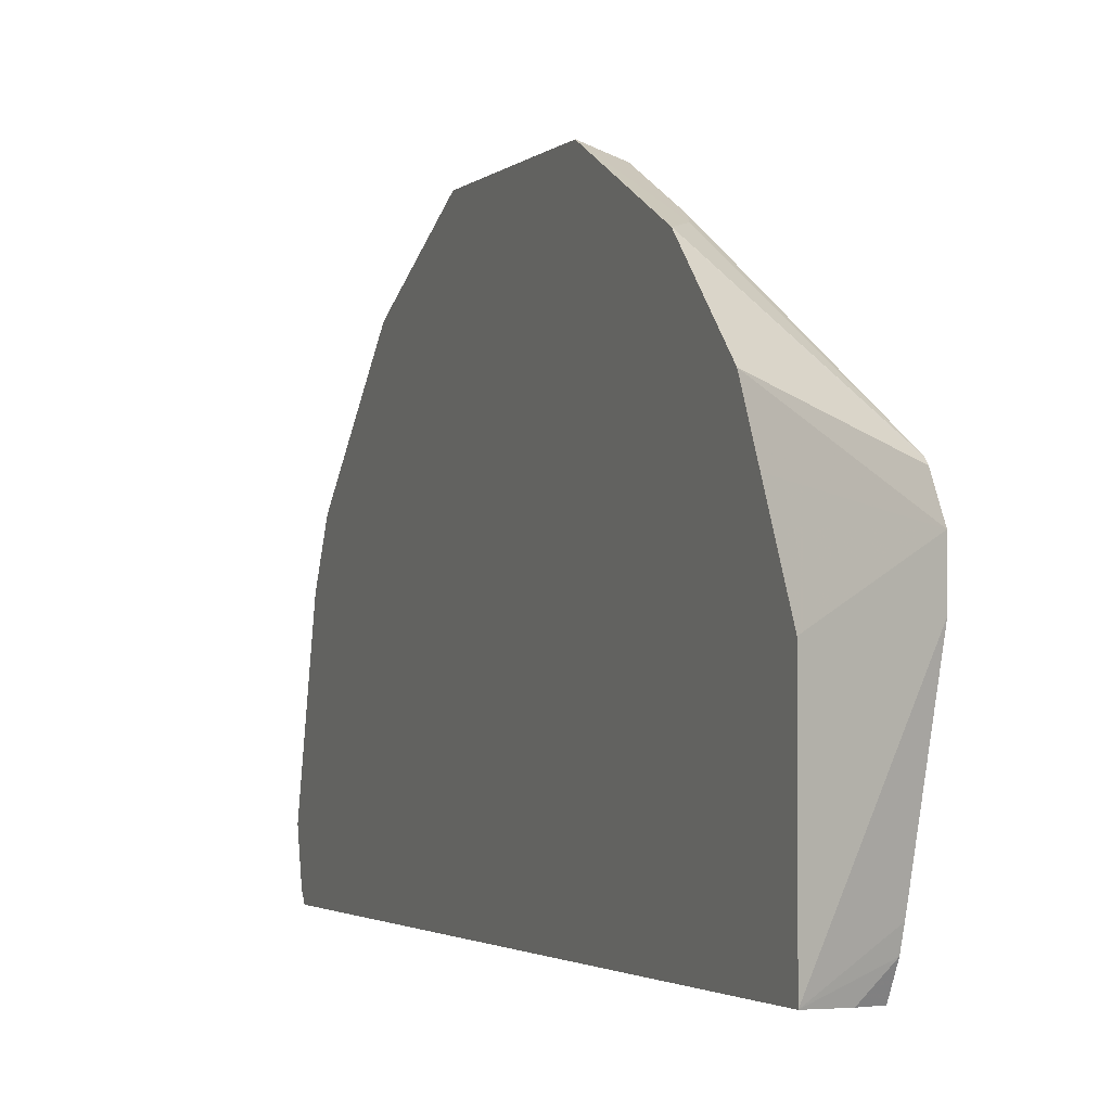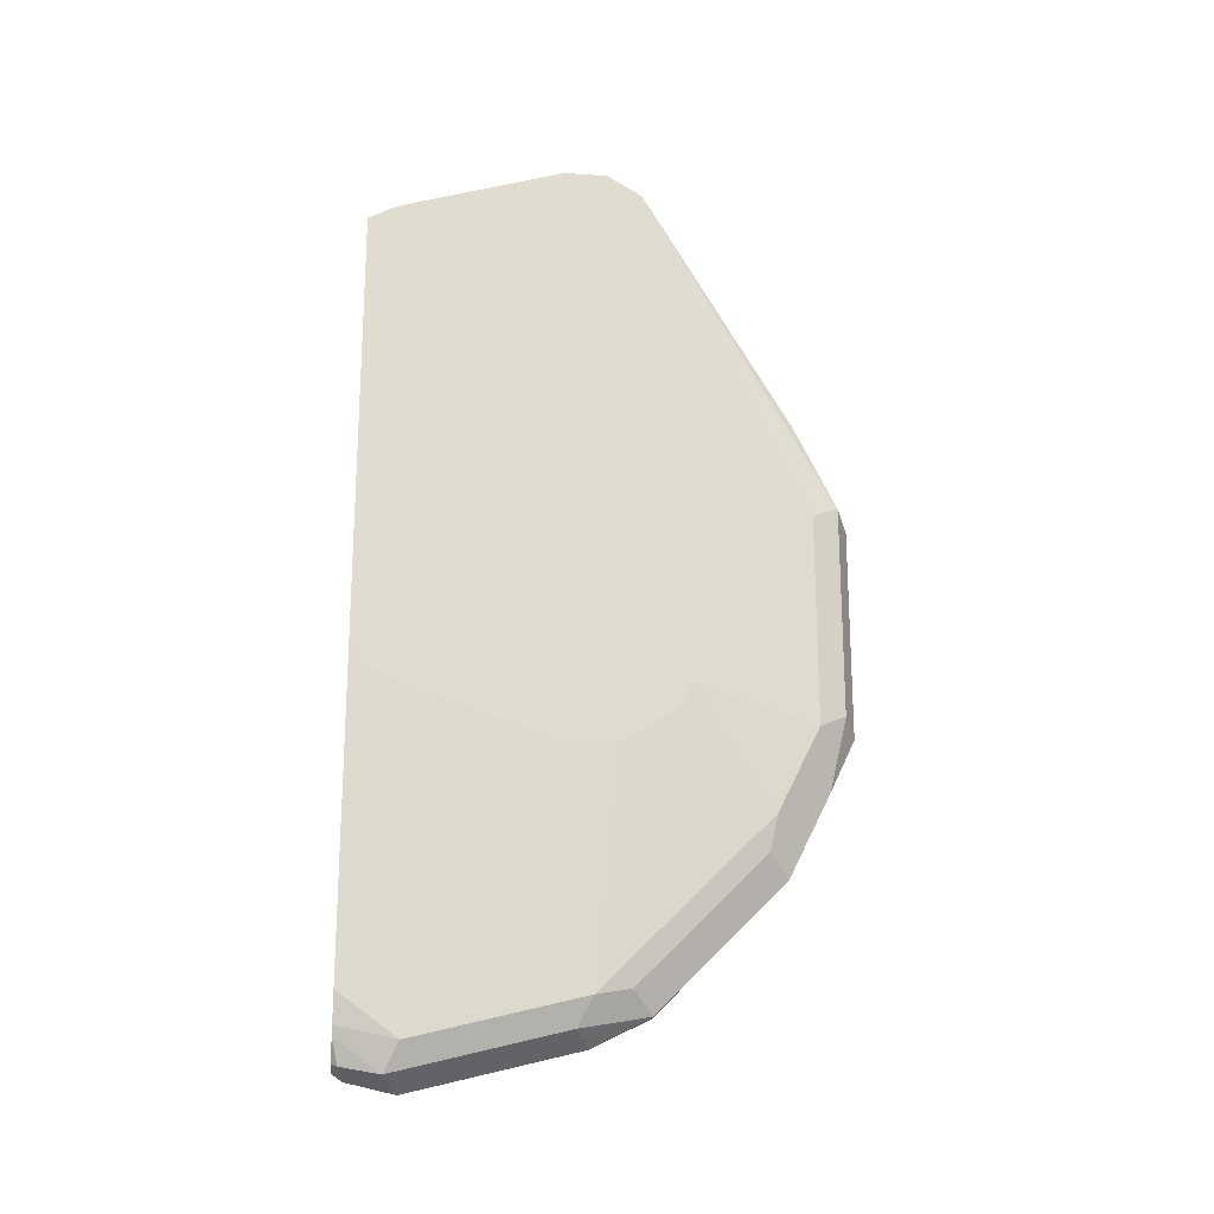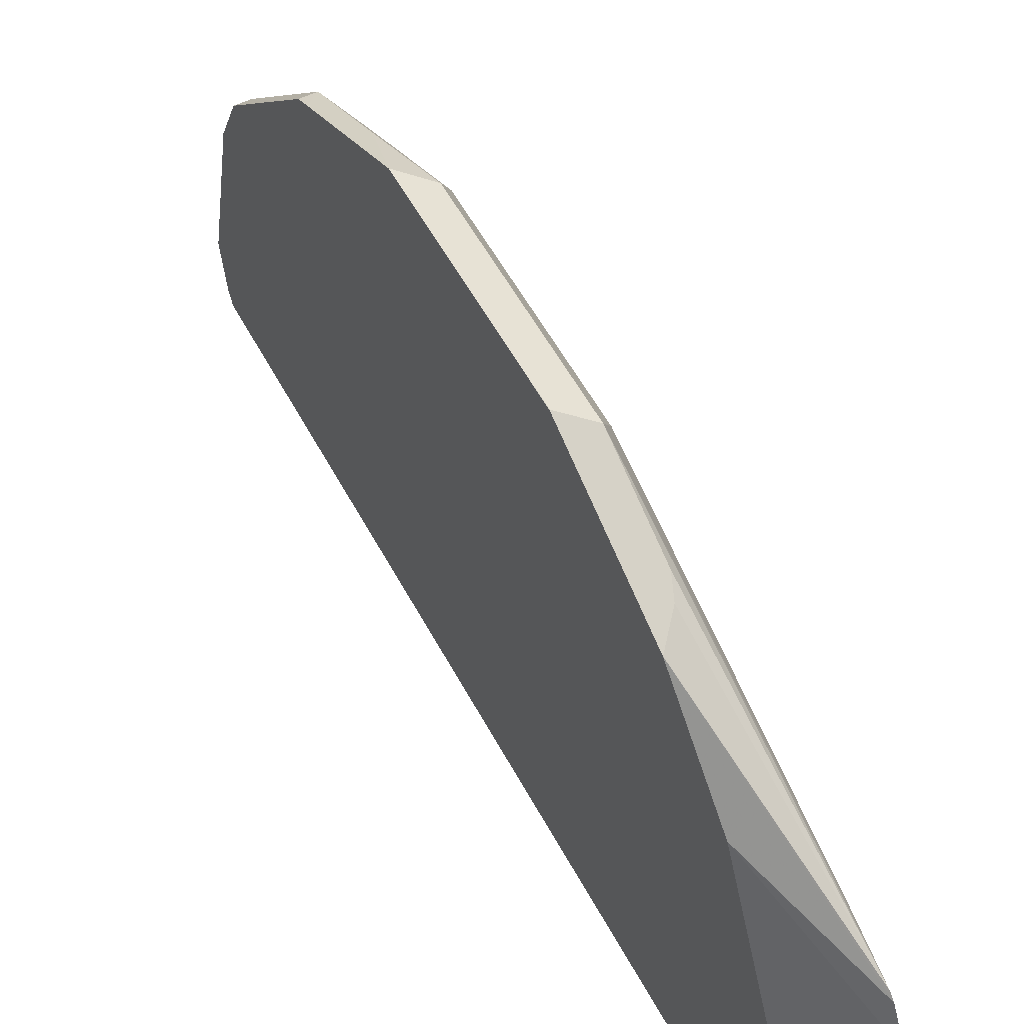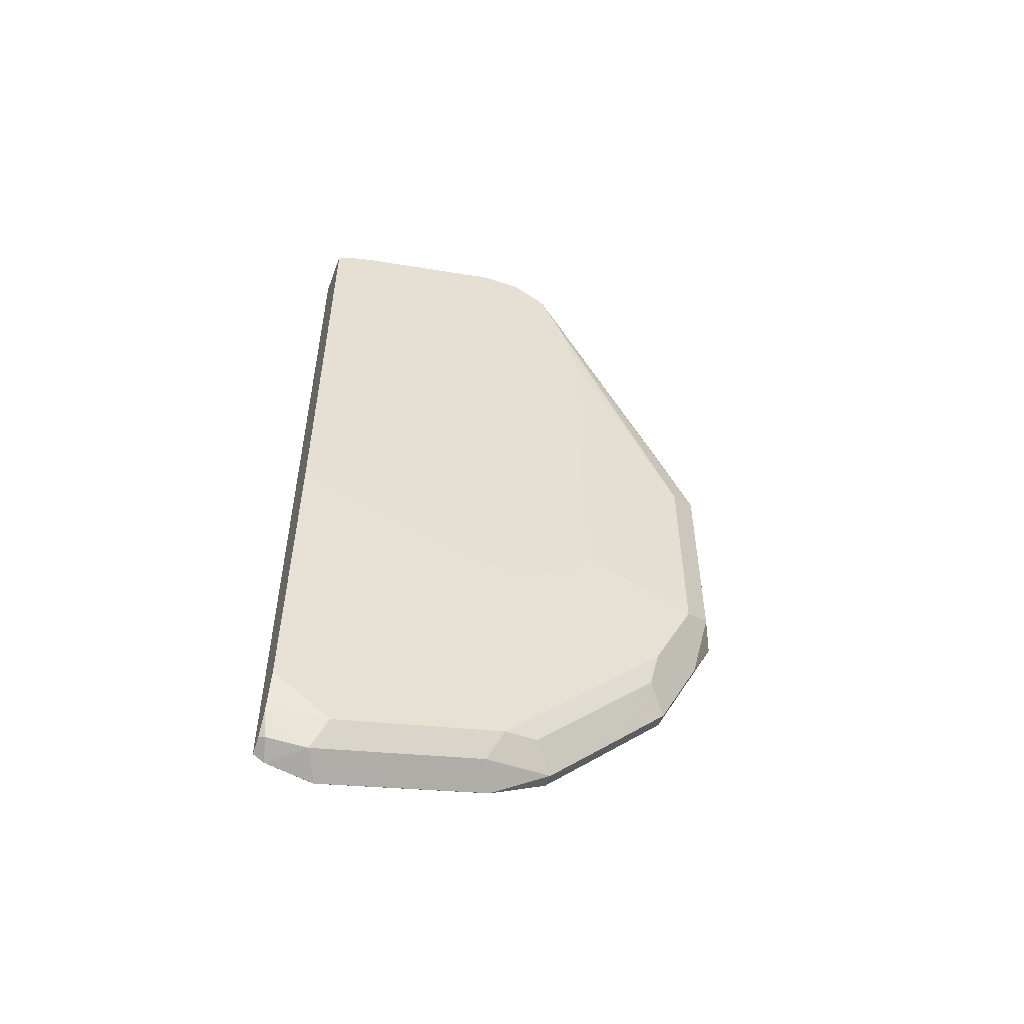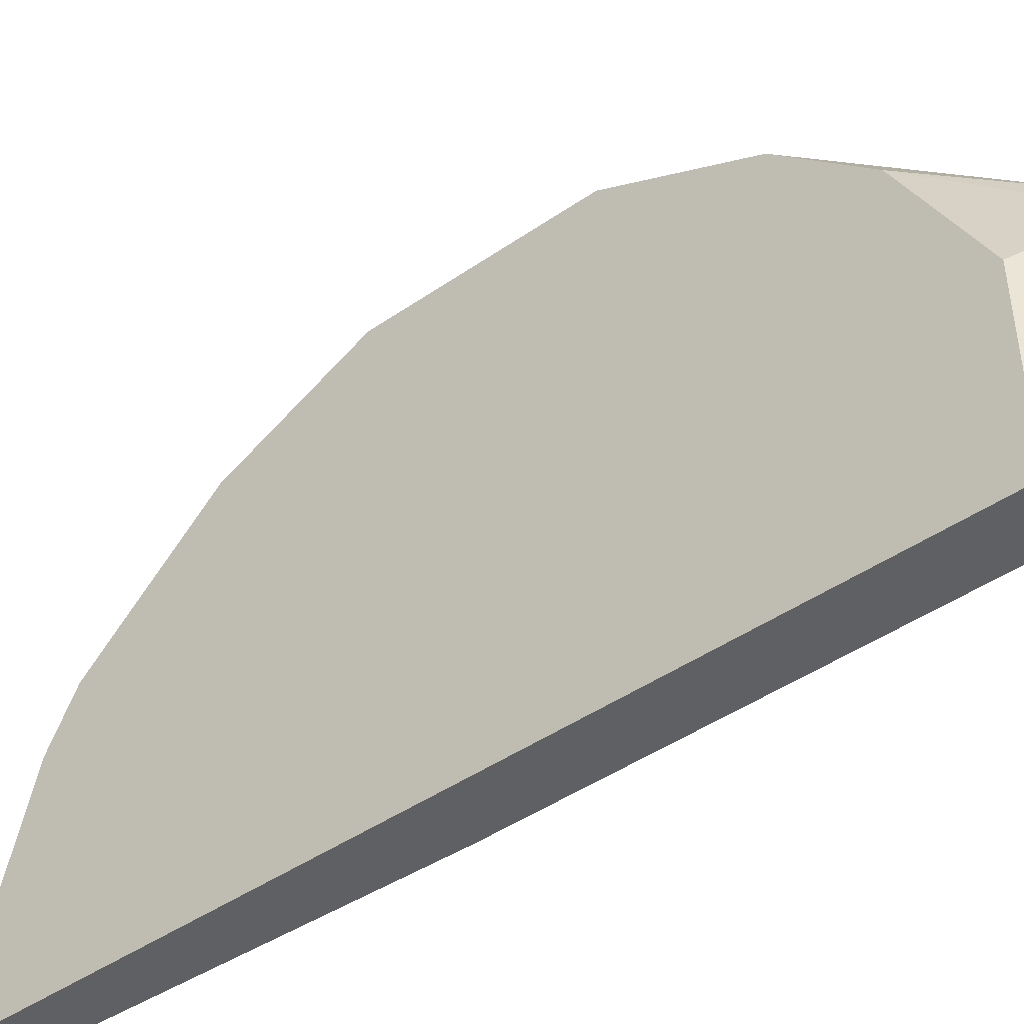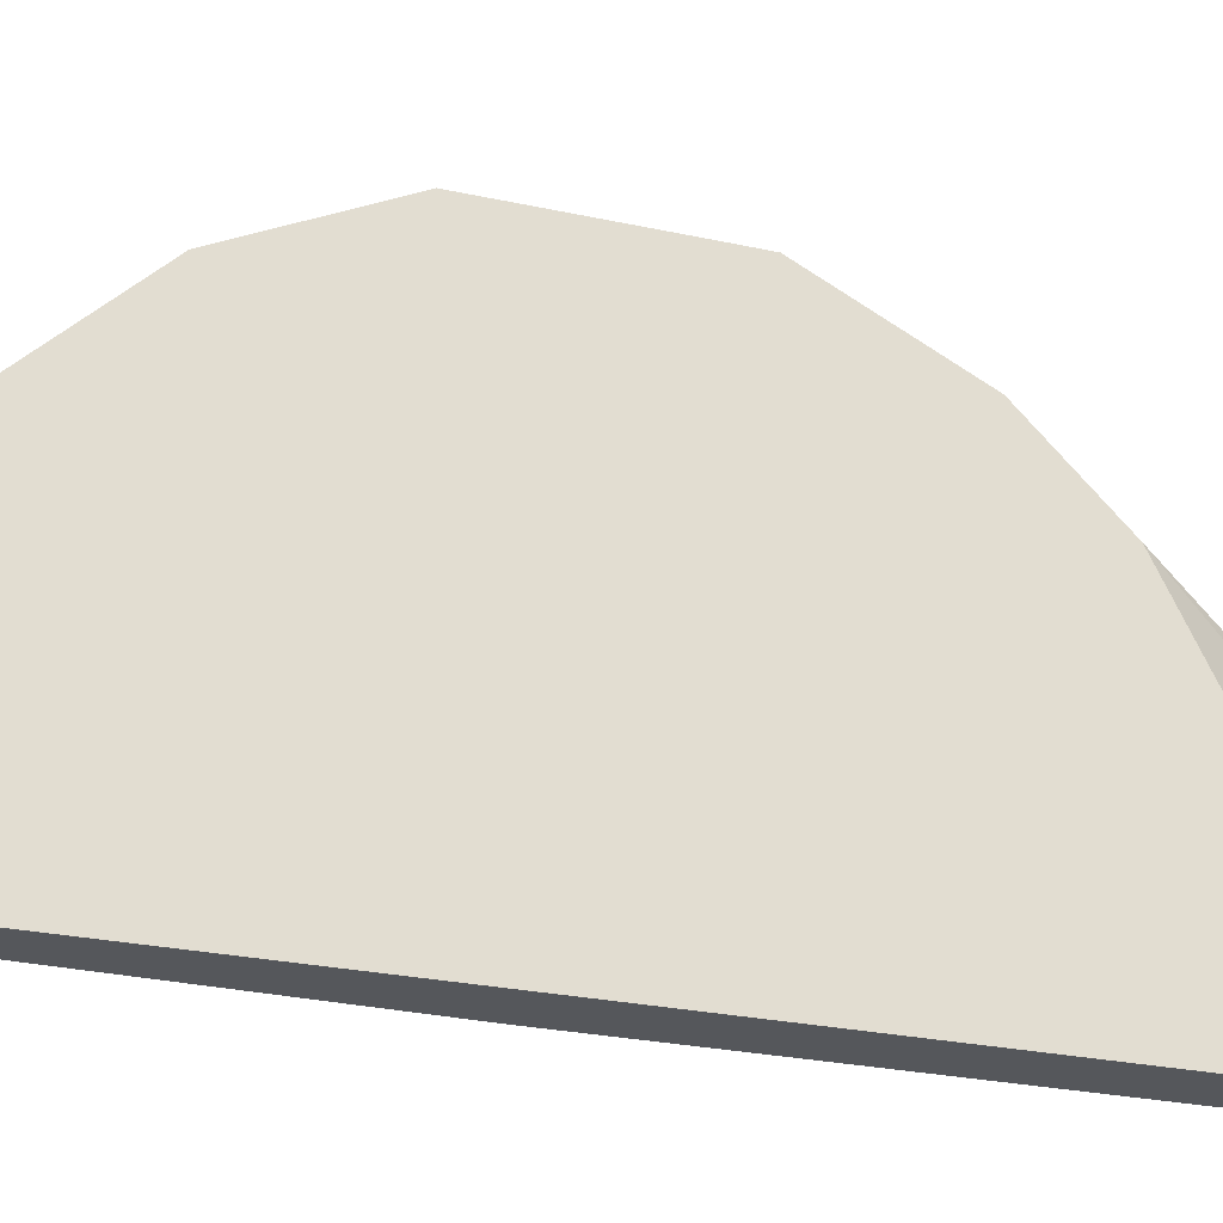
<metadata>
{"format":"obj","ext":"obj","renderer":"f3d","projection":"perspective","resolution":1024,"background":"white","views":[{"elev":-2.3,"azim":158.4,"up":"+Z"},{"elev":-19.9,"azim":-97.0,"up":"+Y"},{"elev":54.7,"azim":152.4,"up":"+Z"},{"elev":-52.5,"azim":-109.8,"up":"+Y"},{"elev":-45.2,"azim":128.6,"up":"+Z"},{"elev":-26.6,"azim":71.1,"up":"+Z"}]}
</metadata>
<code>
v 0.44 -0.3667 0.7334
v 0.4156 -0.3544 0.7211
v 0.4217 -0.385 0.715
v 0.4278 -0.4155 0.7089
v 0.4403 -0.4765 0.6785
v 0.4403 -0.3667 0.7334
v 0.44 -0.1834 0.7334
v 0.4034 -0.3667 0.6967
v 0.4156 -0.1712 0.7211
v 0.4095 -0.3972 0.6906
v 0.4217 -0.4583 0.6784
v 0.4278 -0.4889 0.6723
v 0.4403 -0.4889 0.6723
v 0.4403 -0.2201 0.7334
v 0.4403 -0.1832 0.7333
v 0.4403 -0.06113 0.6723
v 0.44 -0.06113 0.6723
v 0.4217 -0.08252 0.6784
v 0.3954 -0.3354 0.5921
v 0.4034 -0.44 0.66
v 0.4034 -0.1834 0.6967
v 0.4156 -0.09783 0.6845
v 0.3954 0.1053 0.554
v 0.3954 0.0606 0.574
v 0.4095 -0.4705 0.6539
v 0.4278 -0.5623 0.5989
v 0.4403 -0.5623 0.5989
v 0.4403 0.0122 0.5989
v 0.3954 0.11 0.5494
v 0.3954 -0.3587 0.5787
v 0.3954 -3.393e-05 0.5899
v 0.4034 -0.4767 0.6234
v 0.3954 0.03667 0.5814
v 0.4034 -0.55 0.55
v 0.4095 -0.5806 0.5439
v 0.4278 -0.5989 0.5623
v 0.4403 -0.5989 0.5623
v 0.4403 0.03667 0.55
v 0.3954 0.126 0.5214
v 0.3954 -0.3874 0.534
v 0.4034 -0.5867 0.5134
v 0.4217 -0.605 0.5317
v 0.44 -0.6234 0.5134
v 0.4403 -0.6231 0.5139
v 0.4403 0.07329 0.4767
v 0.3954 0.126 0.4847
v 0.3954 -0.3874 0.4847
v 0.4034 -0.6234 0.3667
v 0.4156 -0.6111 0.5012
v 0.4403 -0.6234 0.5134
v 0.44 -0.6601 0.3667
v 0.4403 0.07329 0.3159
v 0.3954 0.08645 0.3535
v 0.3954 -0.3507 0.3747
v 0.4098 -0.6123 0.3159
v 0.4156 -0.6478 0.3545
v 0.3954 -0.3347 0.334
v 0.4034 -0.5867 0.3159
v 0.4403 -0.6598 0.3672
v 0.44 -0.6508 0.3255
v 0.4403 -0.6508 0.3253
v 0.4403 -0.6599 0.3664
v 0.4403 -0.6599 0.3667
v 0.4131 0.07329 0.3159
v 0.3954 0.0813 0.338
v 0.4403 -0.6445 0.3159
v 0.4132 -0.6207 0.3159
v 0.4217 -0.6417 0.3209
v 0.3954 -0.33 0.3293
v 0.3954 -0.3114 0.3159
v 0.4403 -0.6507 0.3252
v 0.3954 0.06898 0.3159
v 0.4401 -0.6445 0.3159
v 0.4257 -0.6397 0.3159
f 38 45 39
f 35 42 36
f 36 42 43
f 36 43 44
f 36 44 37
f 35 41 42
f 43 50 44
f 41 48 49
f 39 52 46
f 40 47 48
f 40 48 41
f 41 49 42
f 42 49 43
f 34 41 35
f 39 45 52
f 30 34 32
f 20 32 25
f 30 40 41
f 43 49 51
f 19 47 40
f 19 40 30
f 20 30 32
f 21 24 33
f 21 33 31
f 30 41 34
f 25 32 34
f 25 35 26
f 26 35 36
f 26 36 37
f 26 37 27
f 28 38 39
f 28 39 29
f 25 34 35
f 43 51 50
f 60 68 61
f 48 55 56
f 52 70 72
f 52 72 64
f 55 67 56
f 56 68 60
f 56 67 68
f 57 69 58
f 52 58 70
f 58 69 70
f 64 72 65
f 66 71 73
f 67 74 68
f 68 74 73
f 68 73 71
f 19 54 47
f 61 68 71
f 52 55 58
f 52 67 55
f 52 74 67
f 48 56 49
f 48 54 57
f 48 57 58
f 48 58 55
f 49 56 51
f 50 51 59
f 51 56 60
f 51 60 61
f 51 61 62
f 51 62 63
f 51 63 59
f 52 64 65
f 52 65 53
f 52 66 73
f 52 73 74
f 47 54 48
f 19 57 54
f 46 52 53
f 19 70 69
f 5 37 44
f 5 44 50
f 5 50 59
f 5 59 63
f 5 63 62
f 5 62 61
f 5 27 37
f 5 61 71
f 5 66 52
f 5 52 45
f 5 45 38
f 5 38 28
f 5 28 16
f 5 16 15
f 5 71 66
f 5 13 27
f 5 12 13
f 3 8 10
f 1 2 3
f 1 3 4
f 1 4 5
f 1 5 6
f 1 6 14
f 1 14 7
f 1 7 9
f 1 9 2
f 2 8 3
f 2 9 21
f 2 21 8
f 3 10 25
f 3 25 11
f 3 11 12
f 3 12 4
f 5 15 14
f 19 69 57
f 4 12 5
f 7 14 15
f 17 23 18
f 18 23 22
f 19 30 20
f 19 21 31
f 19 31 33
f 19 24 23
f 16 23 17
f 19 23 29
f 19 39 46
f 19 46 53
f 19 53 65
f 19 65 72
f 19 72 70
f 5 14 6
f 19 29 39
f 16 29 23
f 19 33 24
f 8 20 25
f 16 28 29
f 7 16 17
f 7 17 18
f 7 18 9
f 8 19 20
f 8 25 10
f 8 21 19
f 9 18 22
f 9 22 23
f 9 23 24
f 9 24 21
f 11 25 12
f 12 26 27
f 12 27 13
f 12 25 26
f 7 15 16

</code>
